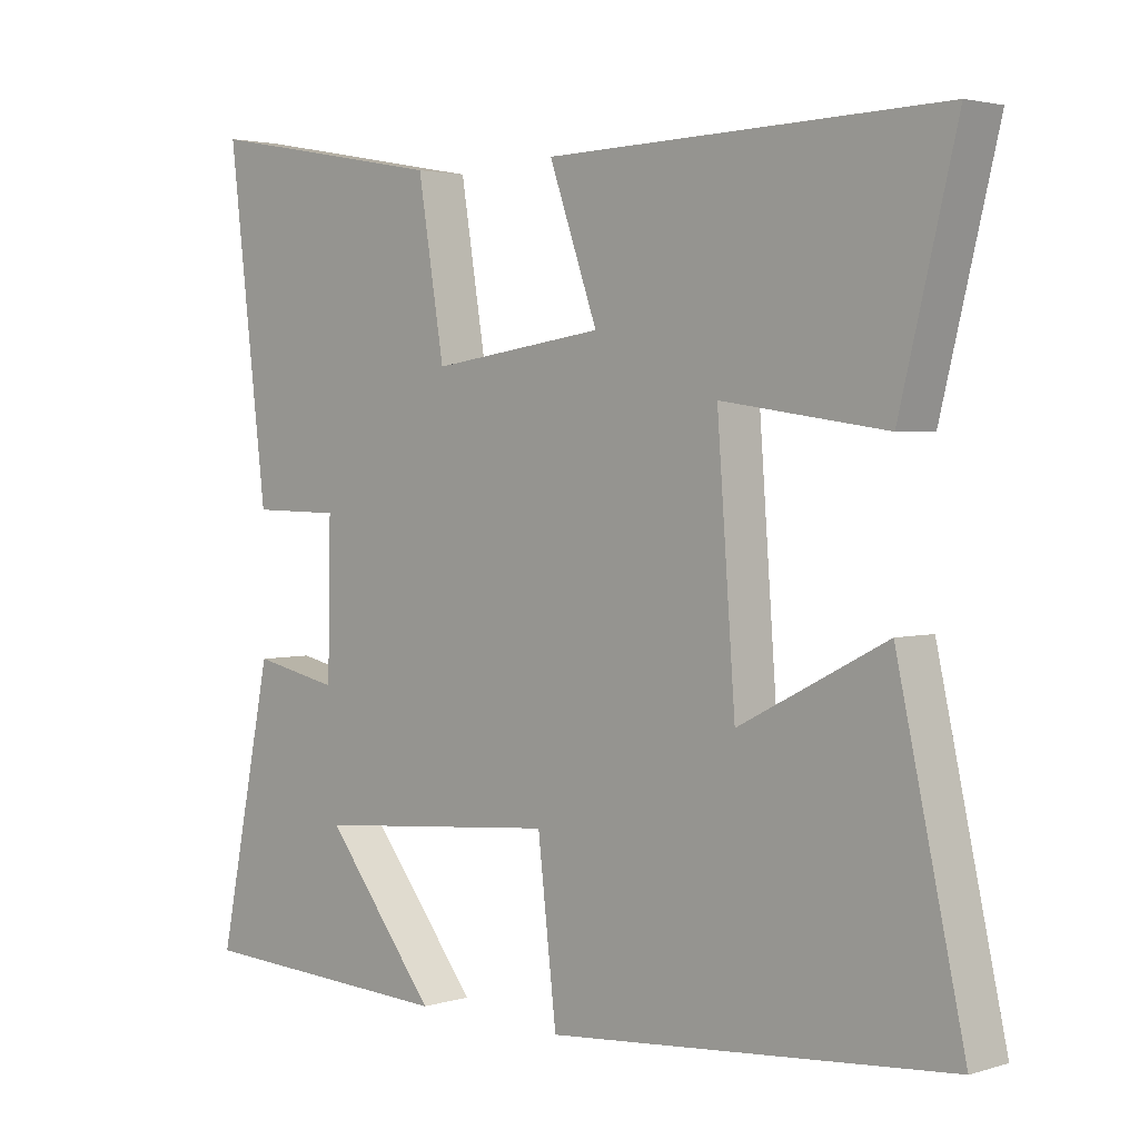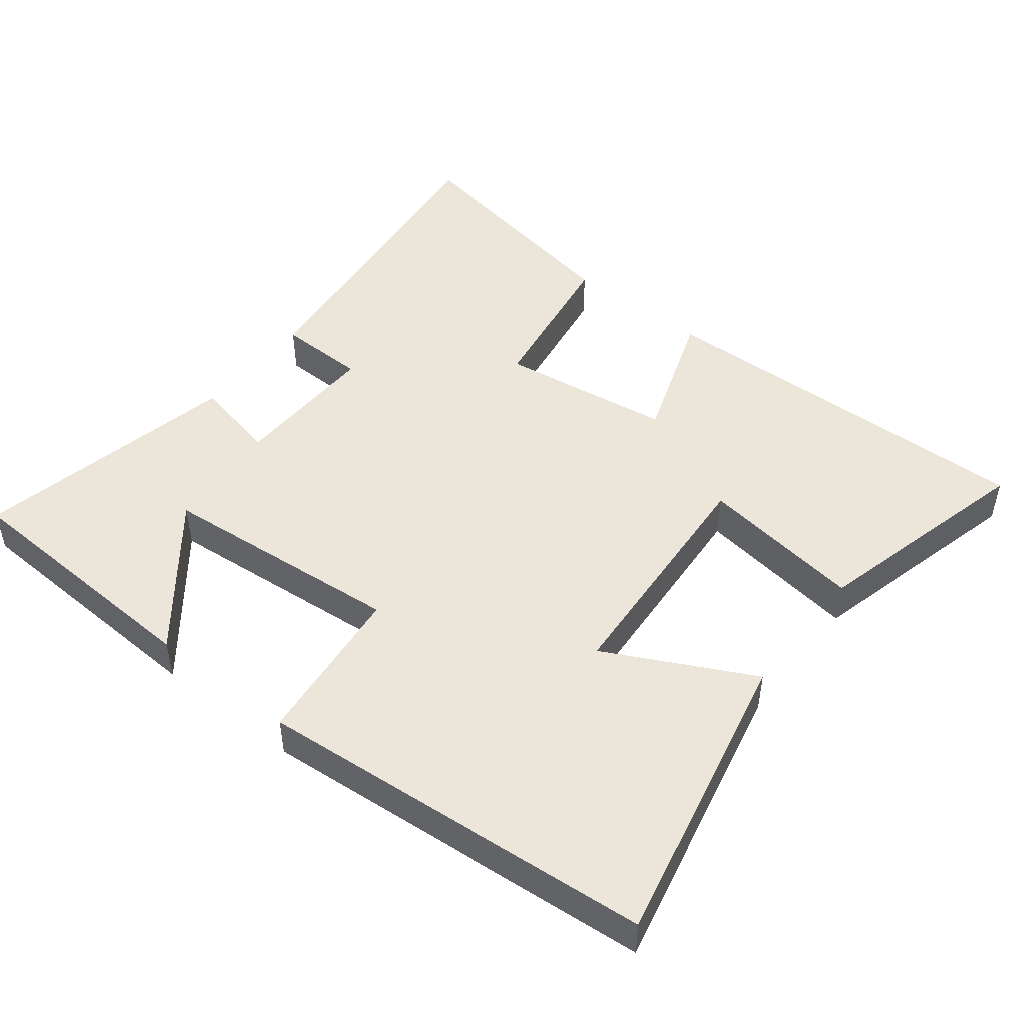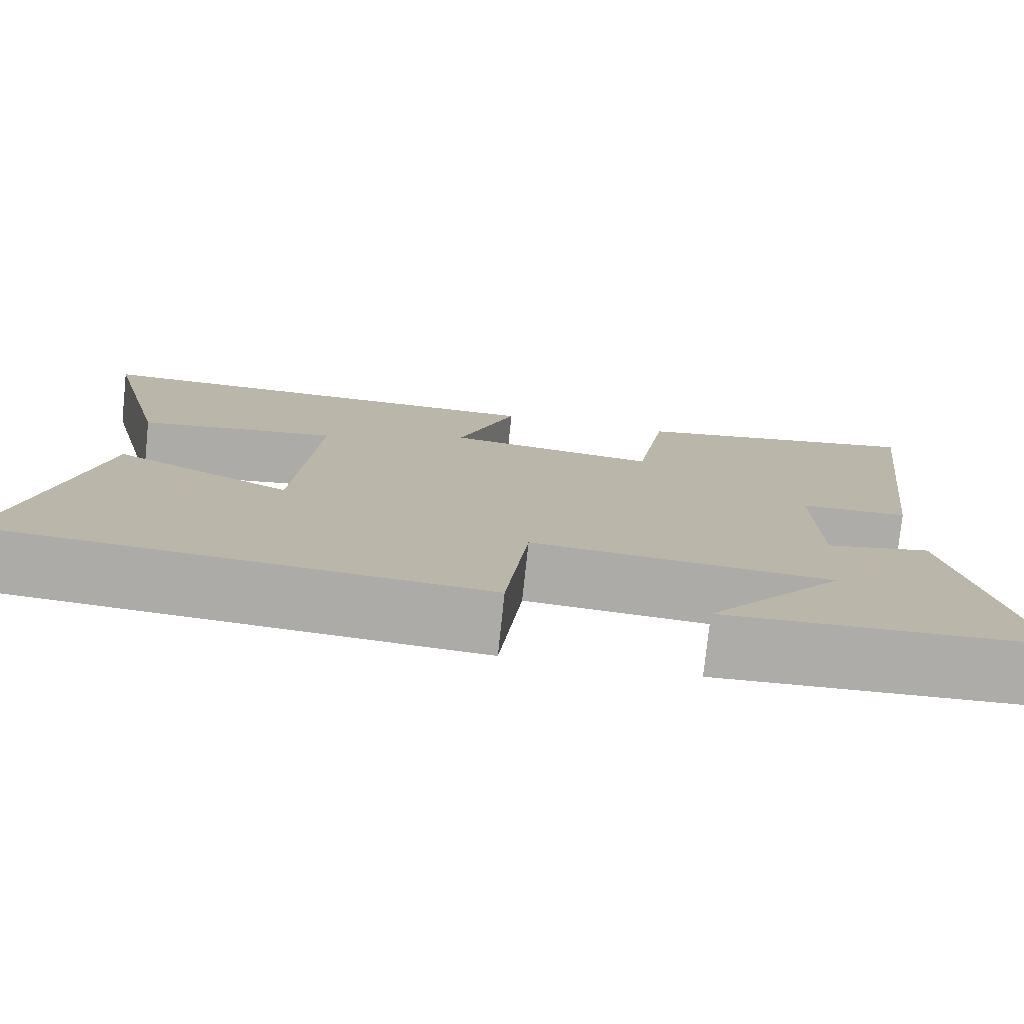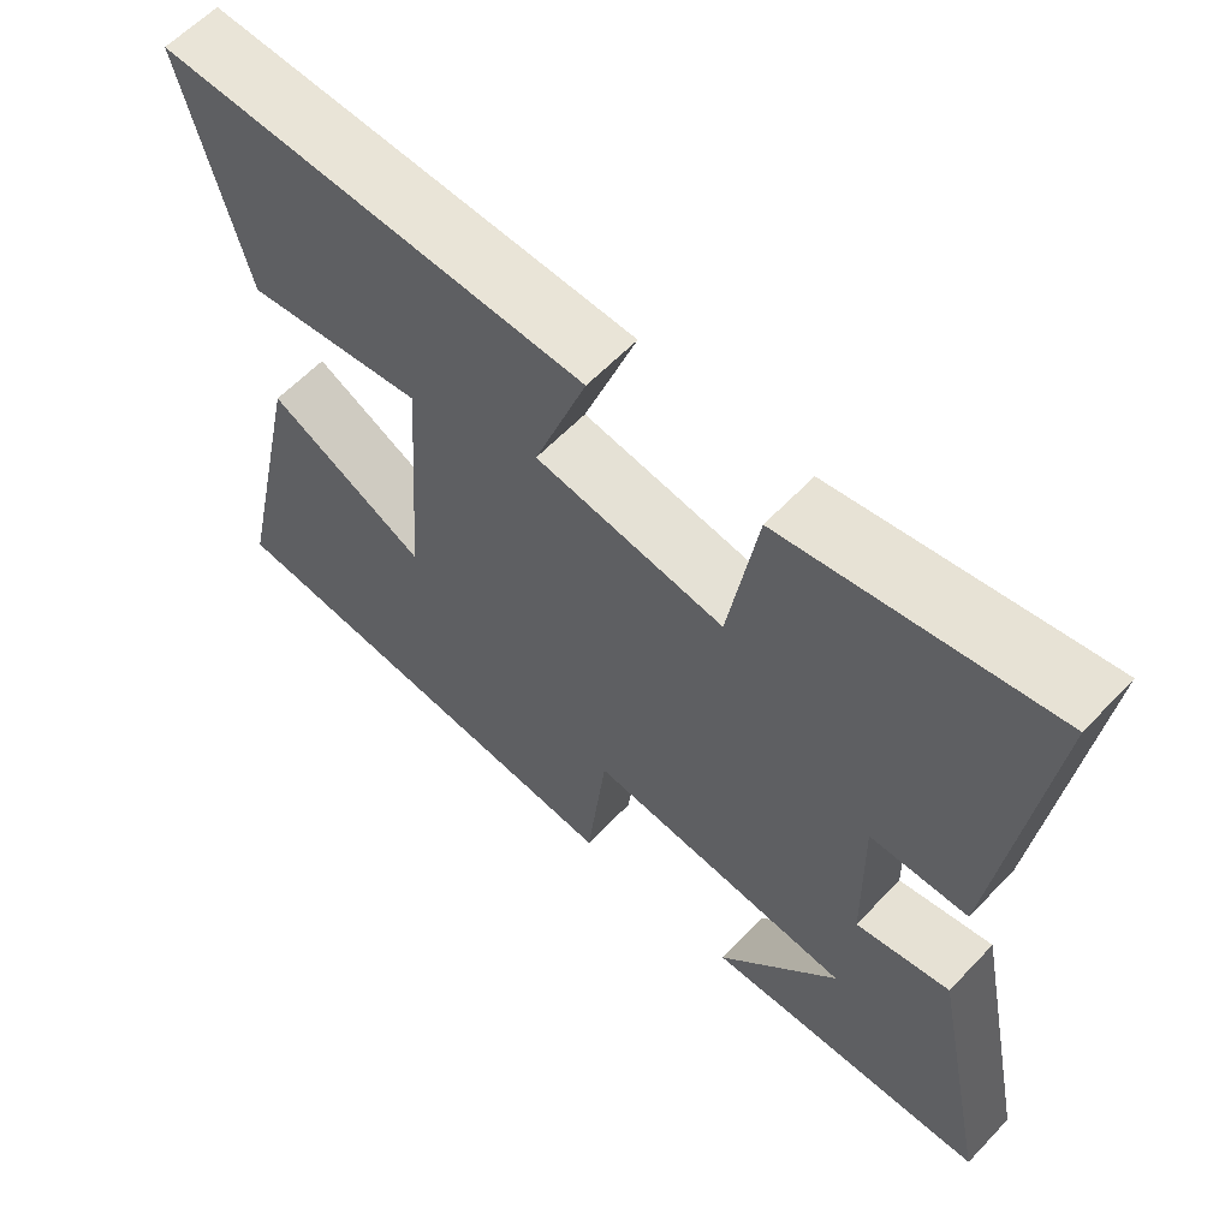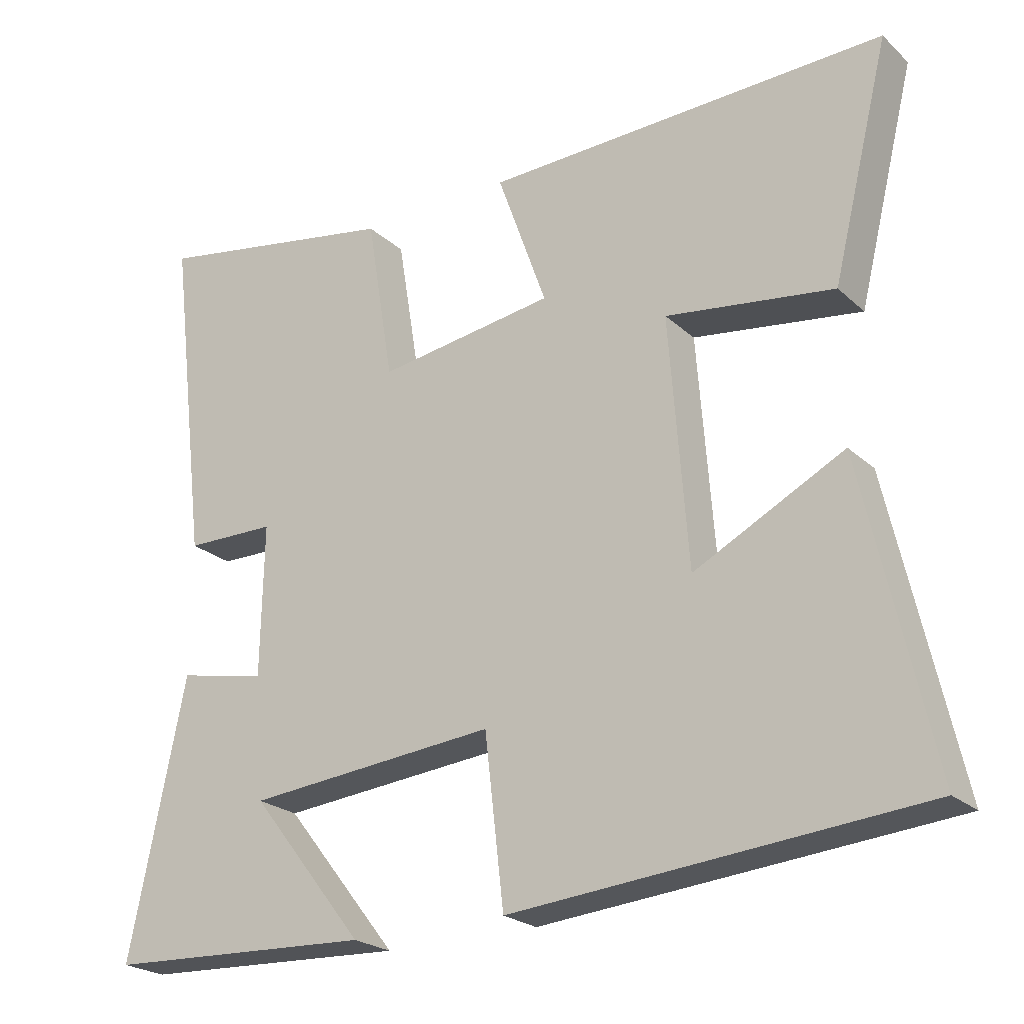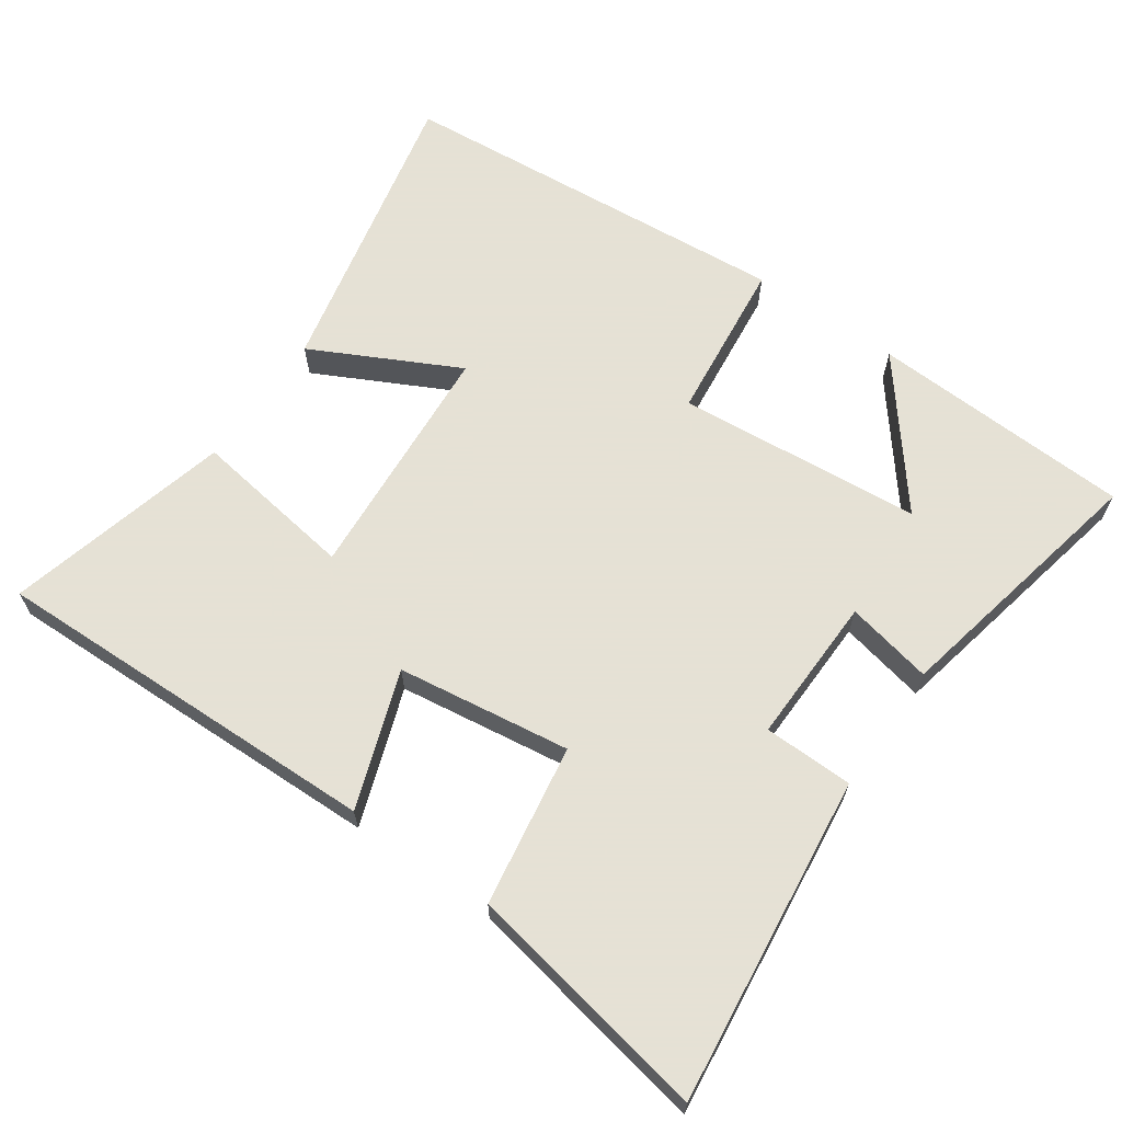
<metadata>
{"format":"obj","ext":"obj","renderer":"f3d","projection":"perspective","resolution":1024,"background":"white","views":[{"elev":2.8,"azim":-135.8,"up":"+Z"},{"elev":47.8,"azim":-141.6,"up":"+Y"},{"elev":-76.9,"azim":-6.0,"up":"+Z"},{"elev":60.5,"azim":43.2,"up":"+Z"},{"elev":-23.3,"azim":-145.7,"up":"+Z"},{"elev":64.9,"azim":35.1,"up":"+Y"}]}
</metadata>
<code>
v 0.557 0.07 0.564
v 0.5 0.07 0.092
v 0.371 0.07 0.09
v 0.375 0.07 -0.124
v 0.5 0.07 -0.098
v 0.579 0.07 -0.483
v 0.2 0.07 -0.5
v 0.361 0.07 -0.297
v 0.007 0.07 -0.265
v -0.02 0.07 -0.5
v -0.596 0.07 -0.45
v -0.5 0.07 -0.019
v -0.289 0.07 -0.127
v -0.263 0.07 0.223
v -0.5 0.07 0.189
v -0.581 0.07 0.515
v -0.013 0.07 0.5
v -0.083 0.07 0.303
v 0.167 0.07 0.267
v 0.205 0.07 0.5
v 0.557 0 0.564
v 0.5 0 0.092
v 0.371 0 0.09
v 0.375 0 -0.124
v 0.5 0 -0.098
v 0.579 0 -0.483
v 0.2 0 -0.5
v 0.361 0 -0.297
v 0.007 0 -0.265
v -0.02 0 -0.5
v -0.596 0 -0.45
v -0.5 0 -0.019
v -0.289 0 -0.127
v -0.263 0 0.223
v -0.5 0 0.189
v -0.581 0 0.515
v -0.013 0 0.5
v -0.083 0 0.303
v 0.167 0 0.267
v 0.205 0 0.5
f 1 2 3
f 20 1 3
f 19 20 3
f 18 19 3 4
f 16 17 18
f 15 16 18
f 14 15 18
f 13 14 18 4
f 10 11 12 13
f 9 10 13
f 8 9 13 4
f 6 7 8
f 4 5 6 8
f 23 22 21
f 23 21 40
f 23 40 39
f 24 23 39 38
f 38 37 36
f 38 36 35
f 38 35 34
f 24 38 34 33
f 33 32 31 30
f 33 30 29
f 24 33 29 28
f 28 27 26
f 28 26 25 24
f 1 21 22 2
f 2 22 23 3
f 3 23 24 4
f 4 24 25 5
f 5 25 26 6
f 6 26 27 7
f 7 27 28 8
f 8 28 29 9
f 9 29 30 10
f 10 30 31 11
f 11 31 32 12
f 12 32 33 13
f 13 33 34 14
f 14 34 35 15
f 15 35 36 16
f 16 36 37 17
f 17 37 38 18
f 18 38 39 19
f 19 39 40 20
f 20 40 21 1

</code>
